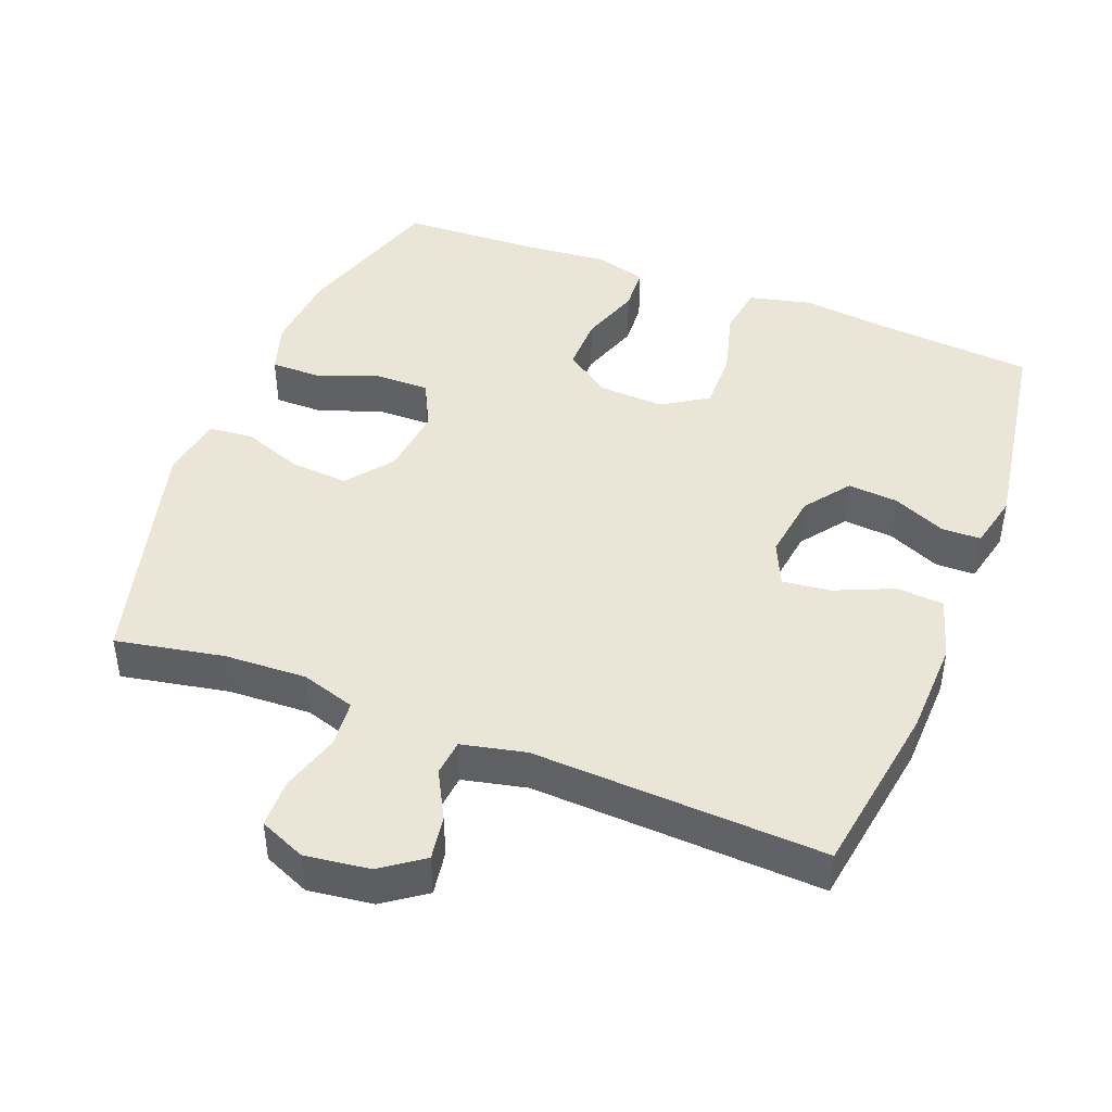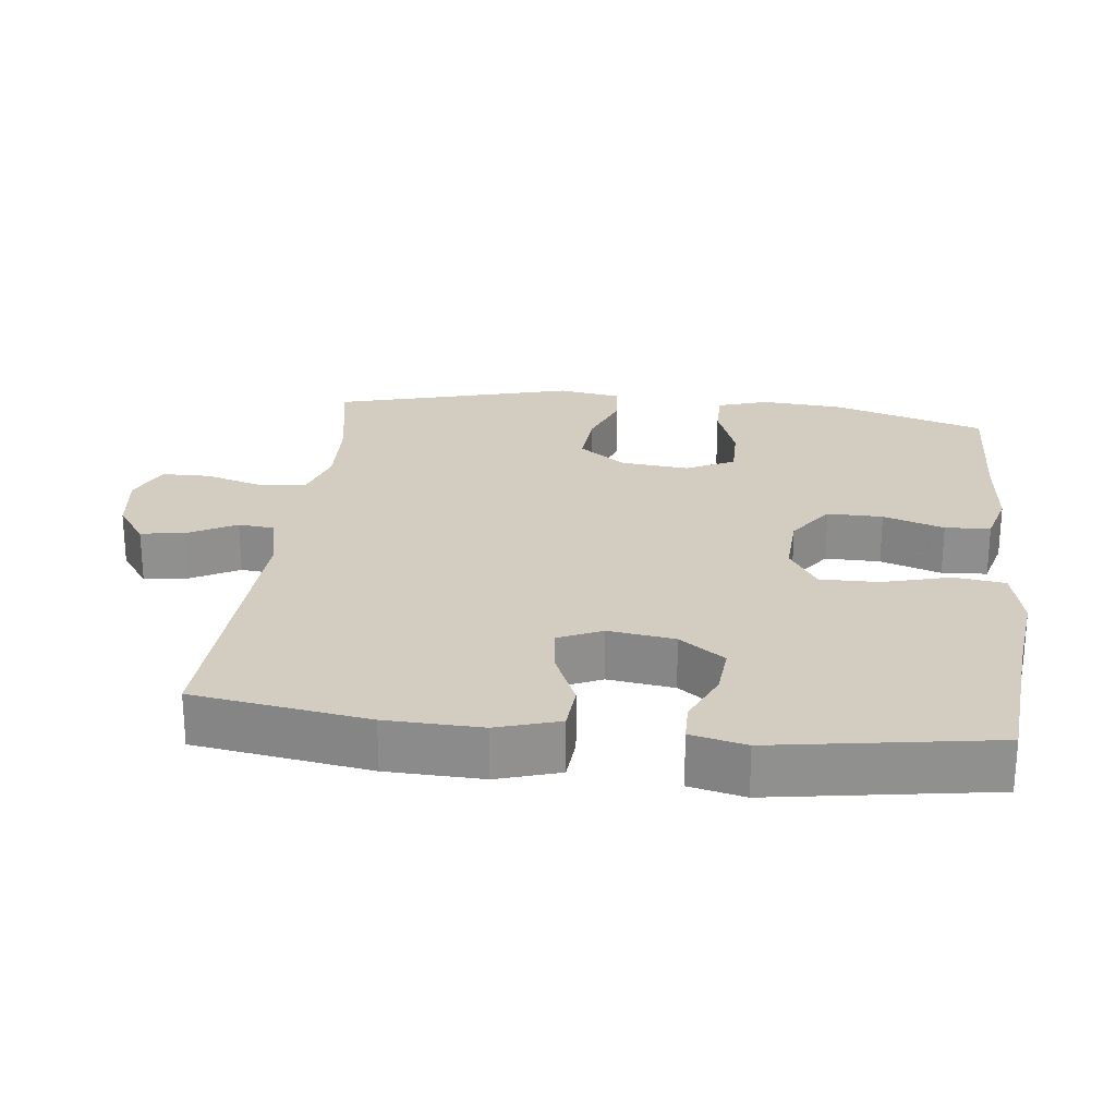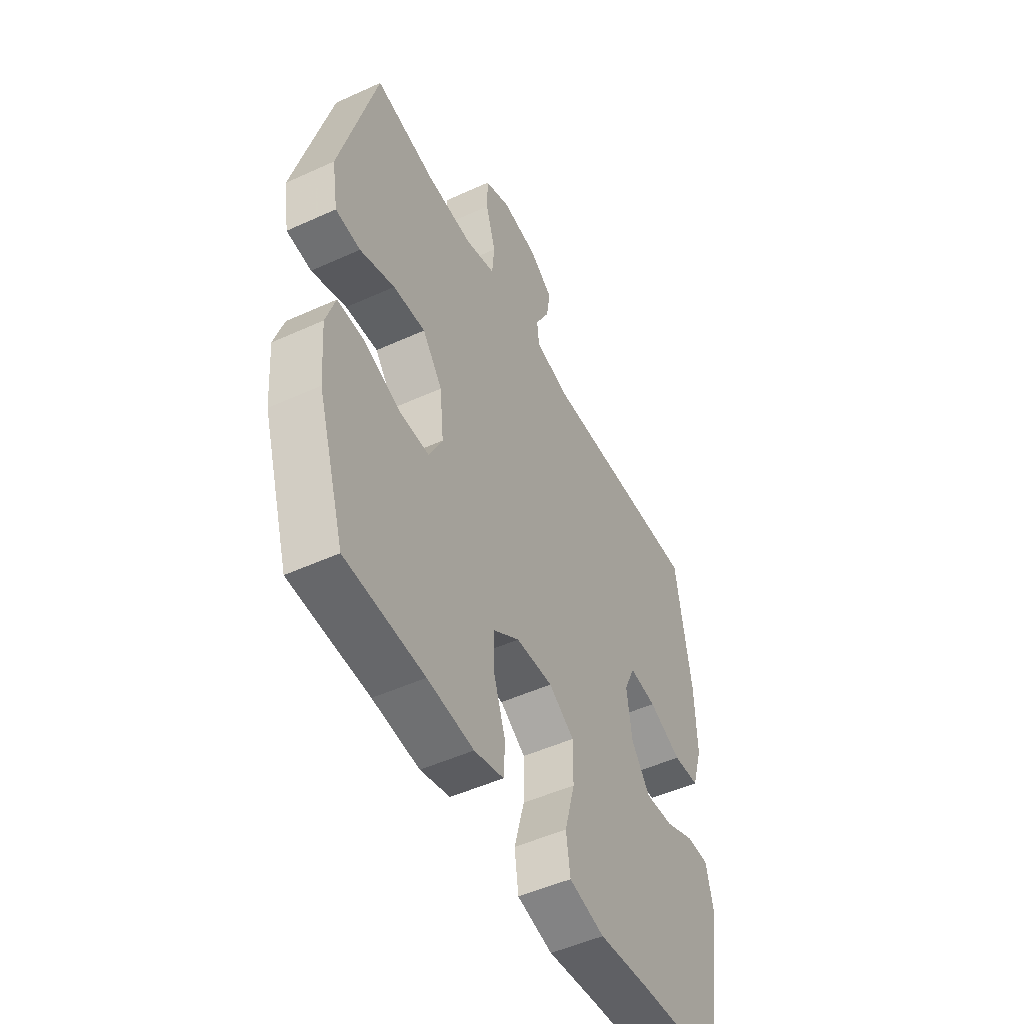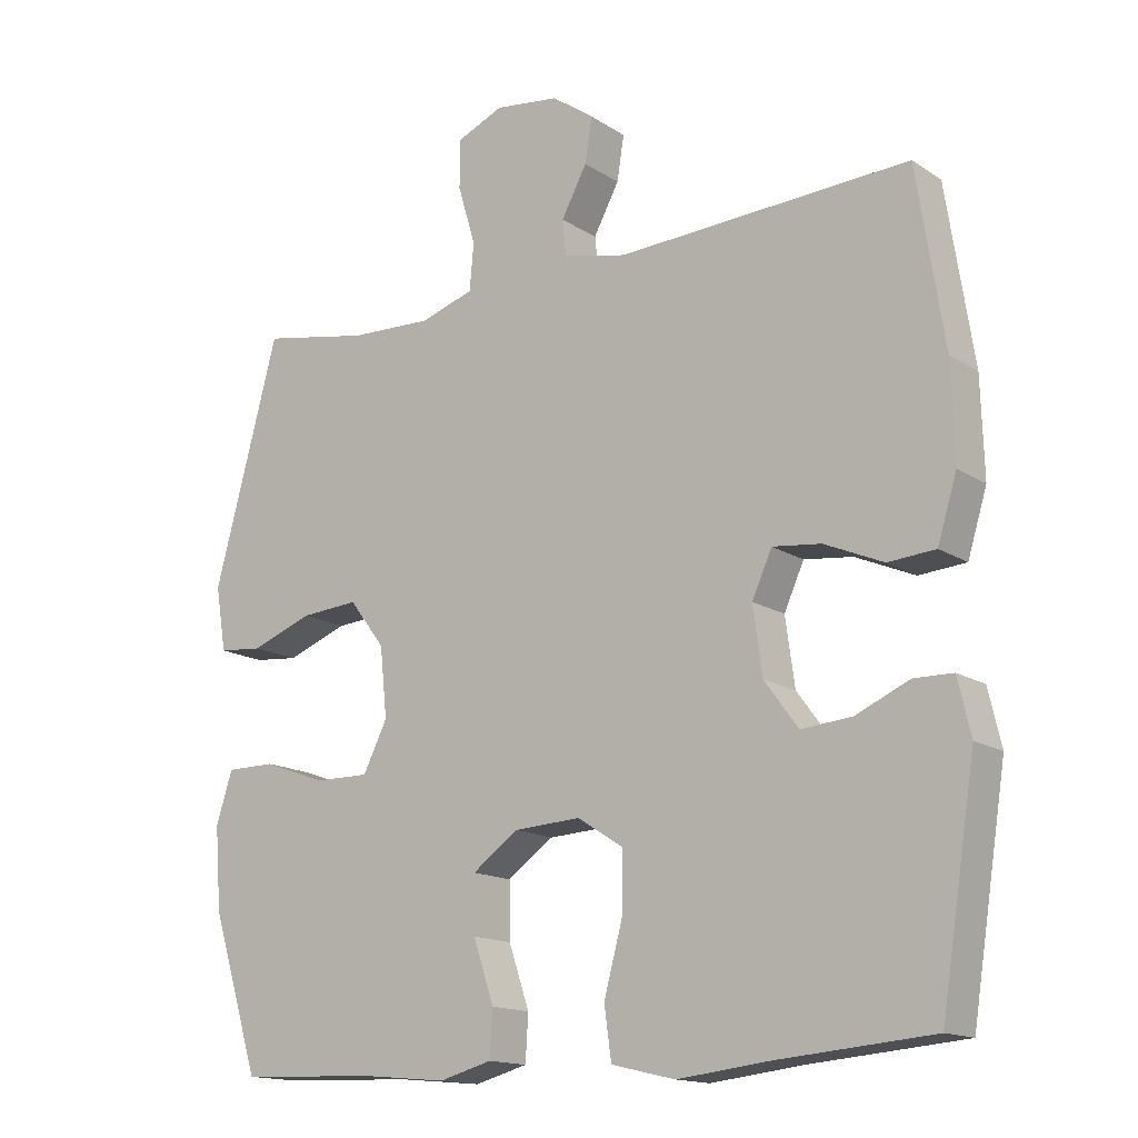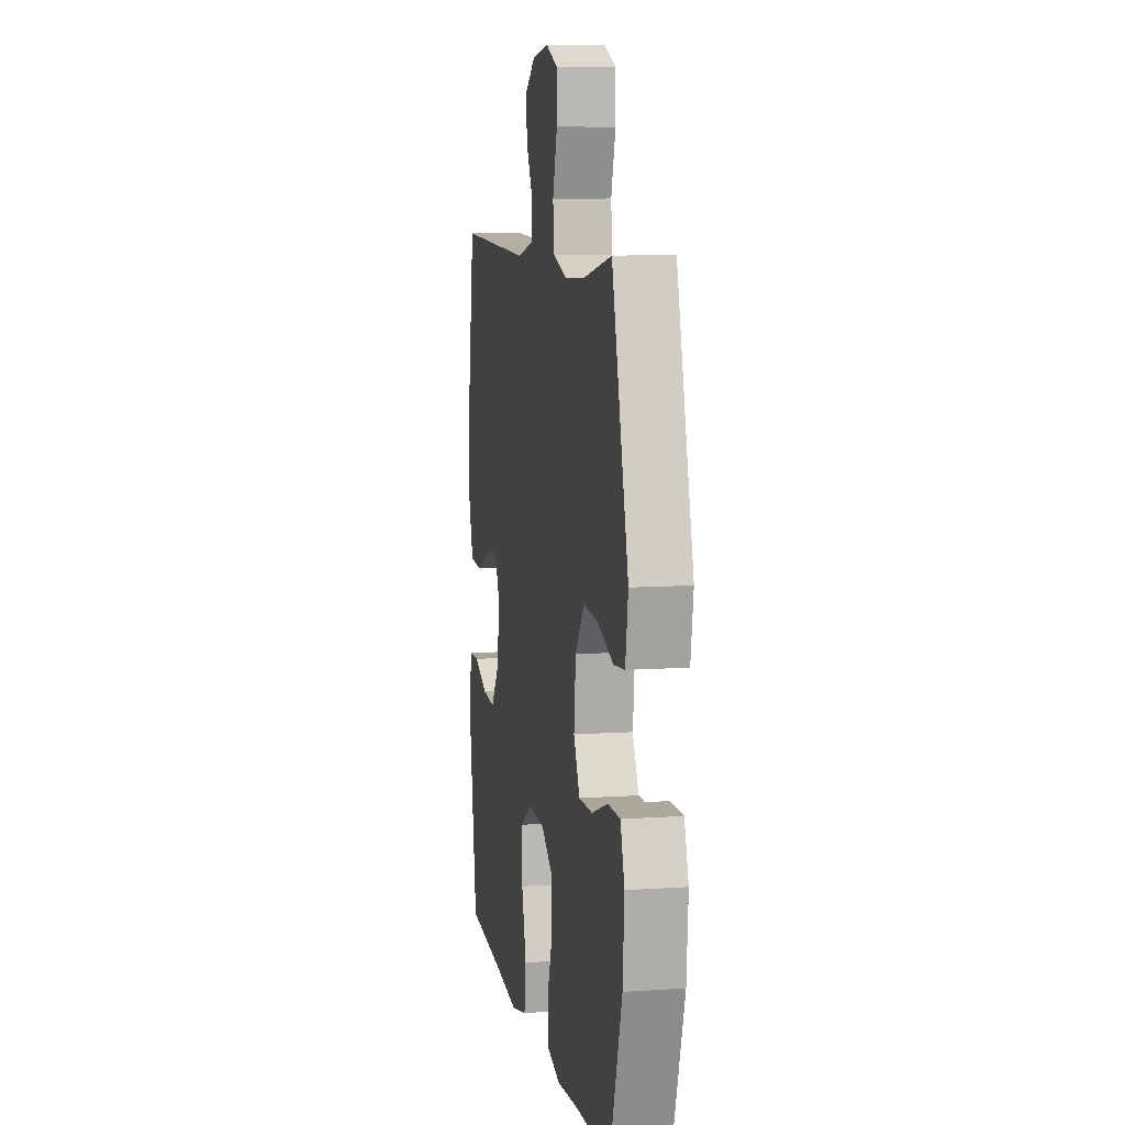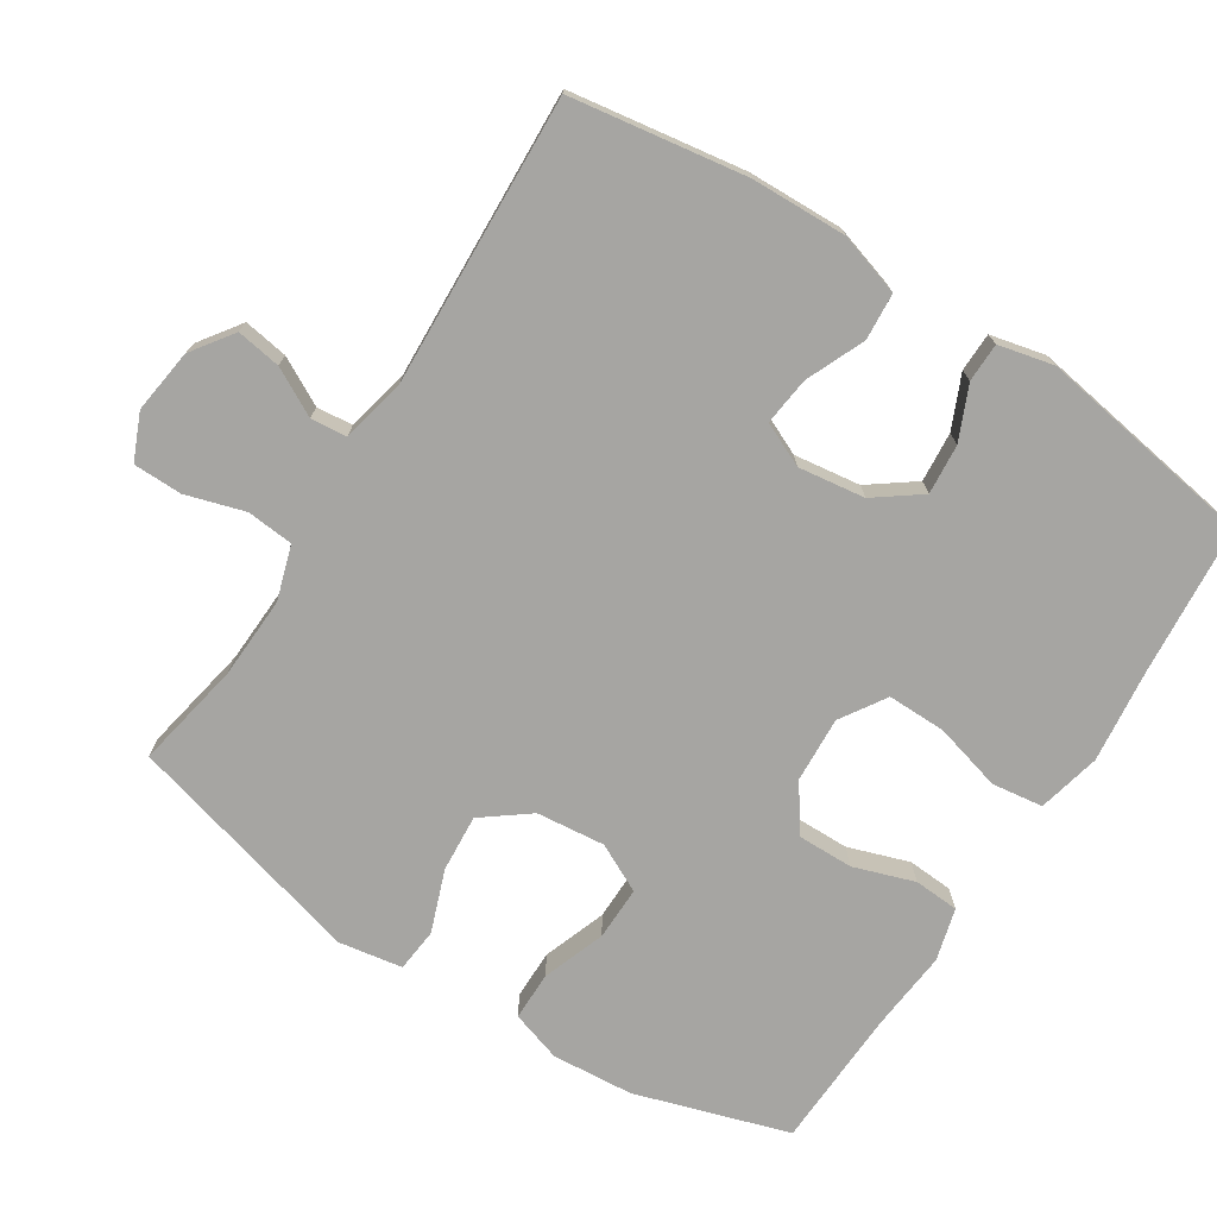
<metadata>
{"format":"obj","ext":"obj","renderer":"f3d","projection":"perspective","resolution":1024,"background":"white","views":[{"elev":44.4,"azim":21.3,"up":"+Y"},{"elev":24.6,"azim":96.6,"up":"+Y"},{"elev":-50.2,"azim":-63.4,"up":"+Z"},{"elev":-15.2,"azim":36.7,"up":"+Z"},{"elev":8.5,"azim":-100.4,"up":"+Z"},{"elev":-73.8,"azim":57.4,"up":"+Y"}]}
</metadata>
<code>
v -0.5 0.07 0.5
v -0.348 0.07 0.471
v -0.232 0.07 0.466
v -0.156 0.07 0.49
v -0.15 0.07 0.556
v -0.175 0.07 0.639
v -0.174 0.07 0.708
v -0.109 0.07 0.736
v -0.018 0.07 0.724
v 0.041 0.07 0.682
v 0.031 0.07 0.619
v -0.005 0.07 0.552
v 0 0.07 0.501
v 0.09 0.07 0.481
v 0.5 0.07 0.5
v 0.538 0.07 0.253
v 0.542 0.07 0.118
v 0.515 0.07 0.03
v 0.449 0.07 0.025
v 0.366 0.07 0.061
v 0.298 0.07 0.069
v 0.27 0.07 0.007
v 0.283 0.07 -0.087
v 0.33 0.07 -0.151
v 0.401 0.07 -0.145
v 0.476 0.07 -0.112
v 0.531 0.07 -0.113
v 0.549 0.07 -0.191
v 0.5 0.07 -0.5
v 0.286 0.07 -0.518
v 0.155 0.07 -0.533
v 0.066 0.07 -0.512
v 0.056 0.07 -0.44
v 0.082 0.07 -0.344
v 0.083 0.07 -0.261
v 0.019 0.07 -0.22
v -0.074 0.07 -0.225
v -0.139 0.07 -0.271
v -0.138 0.07 -0.349
v -0.109 0.07 -0.435
v -0.113 0.07 -0.499
v -0.187 0.07 -0.519
v -0.303 0.07 -0.508
v -0.5 0.07 -0.5
v -0.568 0.07 -0.283
v -0.577 0.07 -0.168
v -0.554 0.07 -0.096
v -0.485 0.07 -0.096
v -0.396 0.07 -0.128
v -0.32 0.07 -0.129
v -0.286 0.07 -0.061
v -0.296 0.07 0.036
v -0.346 0.07 0.102
v -0.427 0.07 0.096
v -0.514 0.07 0.064
v -0.576 0.07 0.07
v -0.591 0.07 0.16
v -0.5 0 0.5
v -0.348 0 0.471
v -0.232 0 0.466
v -0.156 0 0.49
v -0.15 0 0.556
v -0.175 0 0.639
v -0.174 0 0.708
v -0.109 0 0.736
v -0.018 0 0.724
v 0.041 0 0.682
v 0.031 0 0.619
v -0.005 0 0.552
v 0 0 0.501
v 0.09 0 0.481
v 0.5 0 0.5
v 0.538 0 0.253
v 0.542 0 0.118
v 0.515 0 0.03
v 0.449 0 0.025
v 0.366 0 0.061
v 0.298 0 0.069
v 0.27 0 0.007
v 0.283 0 -0.087
v 0.33 0 -0.151
v 0.401 0 -0.145
v 0.476 0 -0.112
v 0.531 0 -0.113
v 0.549 0 -0.191
v 0.5 0 -0.5
v 0.286 0 -0.518
v 0.155 0 -0.533
v 0.066 0 -0.512
v 0.056 0 -0.44
v 0.082 0 -0.344
v 0.083 0 -0.261
v 0.019 0 -0.22
v -0.074 0 -0.225
v -0.139 0 -0.271
v -0.138 0 -0.349
v -0.109 0 -0.435
v -0.113 0 -0.499
v -0.187 0 -0.519
v -0.303 0 -0.508
v -0.5 0 -0.5
v -0.568 0 -0.283
v -0.577 0 -0.168
v -0.554 0 -0.096
v -0.485 0 -0.096
v -0.396 0 -0.128
v -0.32 0 -0.129
v -0.286 0 -0.061
v -0.296 0 0.036
v -0.346 0 0.102
v -0.427 0 0.096
v -0.514 0 0.064
v -0.576 0 0.07
v -0.591 0 0.16
f 54 55 56 57
f 53 54 57 1
f 52 53 1 2
f 46 47 48 49
f 46 49 50
f 43 44 45 46
f 43 46 50
f 42 43 50 51
f 39 40 41 42
f 38 39 42 51
f 31 32 33 34
f 30 31 34 35
f 29 30 35
f 28 29 35 36
f 25 26 27 28
f 24 25 28 36
f 17 18 19 20
f 17 20 21
f 14 15 16 17
f 13 14 17 21
f 9 10 11 12
f 7 8 9 12
f 5 6 7 12
f 4 5 12 13
f 3 4 13 21
f 52 2 3 21
f 37 38 51 52
f 23 24 36 37
f 22 23 37 52
f 21 22 52
f 114 113 112 111
f 58 114 111 110
f 59 58 110 109
f 106 105 104 103
f 107 106 103
f 103 102 101 100
f 107 103 100
f 108 107 100 99
f 99 98 97 96
f 108 99 96 95
f 91 90 89 88
f 92 91 88 87
f 92 87 86
f 93 92 86 85
f 85 84 83 82
f 93 85 82 81
f 77 76 75 74
f 78 77 74
f 74 73 72 71
f 78 74 71 70
f 69 68 67 66
f 69 66 65 64
f 69 64 63 62
f 70 69 62 61
f 78 70 61 60
f 78 60 59 109
f 109 108 95 94
f 94 93 81 80
f 109 94 80 79
f 109 79 78
f 1 58 59 2
f 2 59 60 3
f 3 60 61 4
f 4 61 62 5
f 5 62 63 6
f 6 63 64 7
f 7 64 65 8
f 8 65 66 9
f 9 66 67 10
f 10 67 68 11
f 11 68 69 12
f 12 69 70 13
f 13 70 71 14
f 14 71 72 15
f 15 72 73 16
f 16 73 74 17
f 17 74 75 18
f 18 75 76 19
f 19 76 77 20
f 20 77 78 21
f 21 78 79 22
f 22 79 80 23
f 23 80 81 24
f 24 81 82 25
f 25 82 83 26
f 26 83 84 27
f 27 84 85 28
f 28 85 86 29
f 29 86 87 30
f 30 87 88 31
f 31 88 89 32
f 32 89 90 33
f 33 90 91 34
f 34 91 92 35
f 35 92 93 36
f 36 93 94 37
f 37 94 95 38
f 38 95 96 39
f 39 96 97 40
f 40 97 98 41
f 41 98 99 42
f 42 99 100 43
f 43 100 101 44
f 44 101 102 45
f 45 102 103 46
f 46 103 104 47
f 47 104 105 48
f 48 105 106 49
f 49 106 107 50
f 50 107 108 51
f 51 108 109 52
f 52 109 110 53
f 53 110 111 54
f 54 111 112 55
f 55 112 113 56
f 56 113 114 57
f 57 114 58 1

</code>
